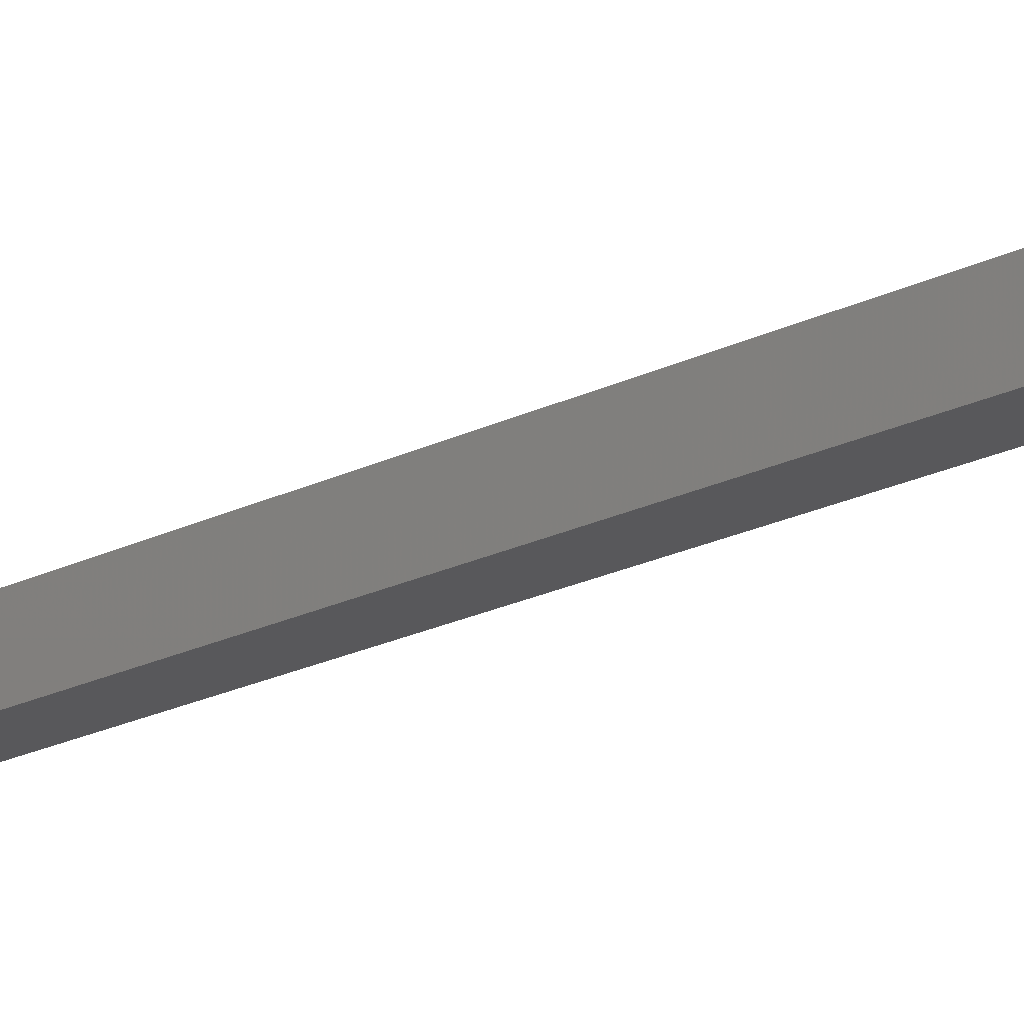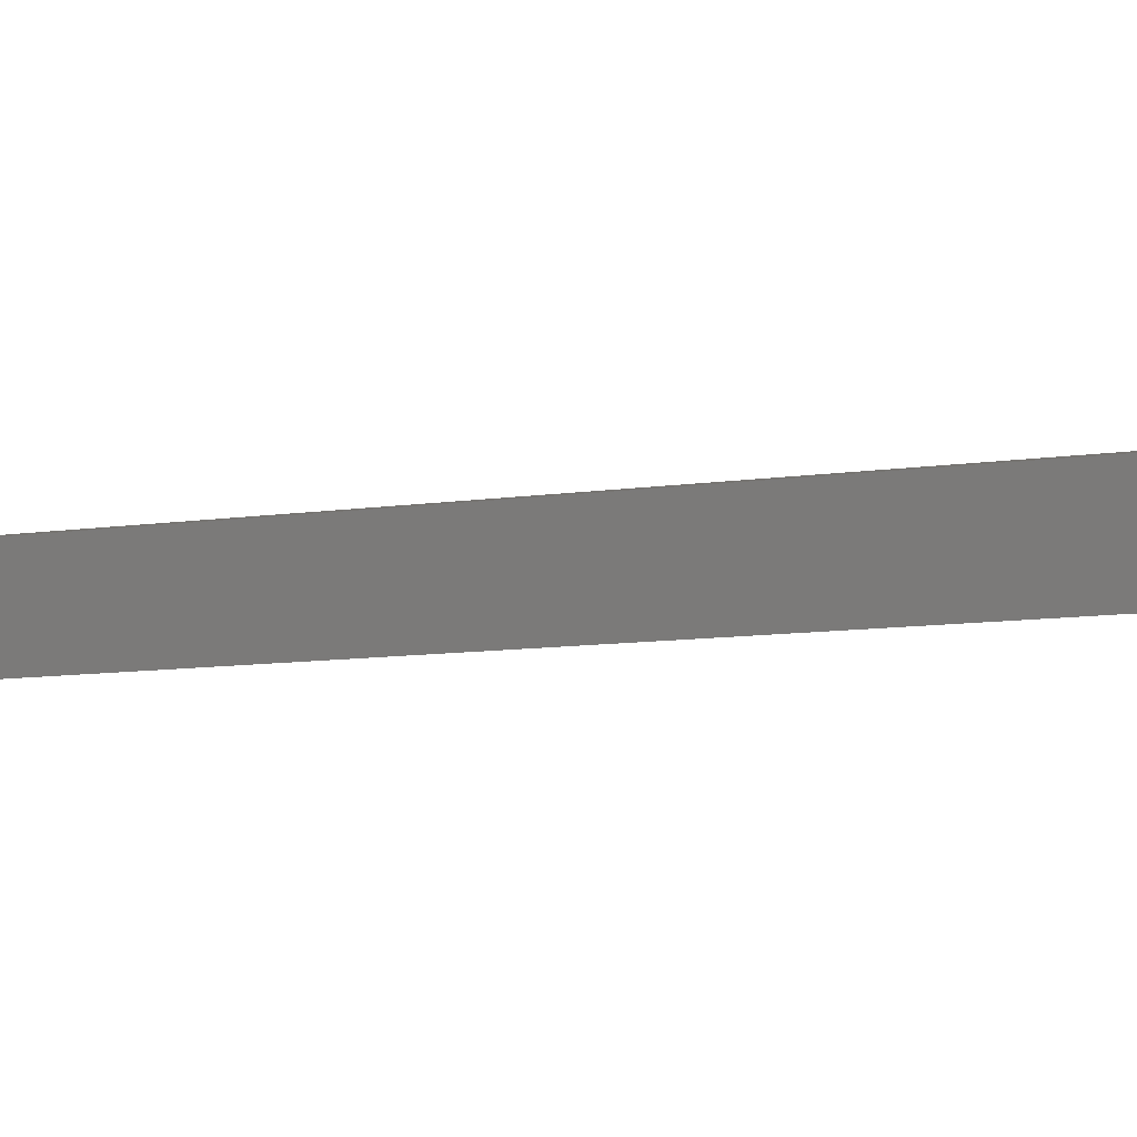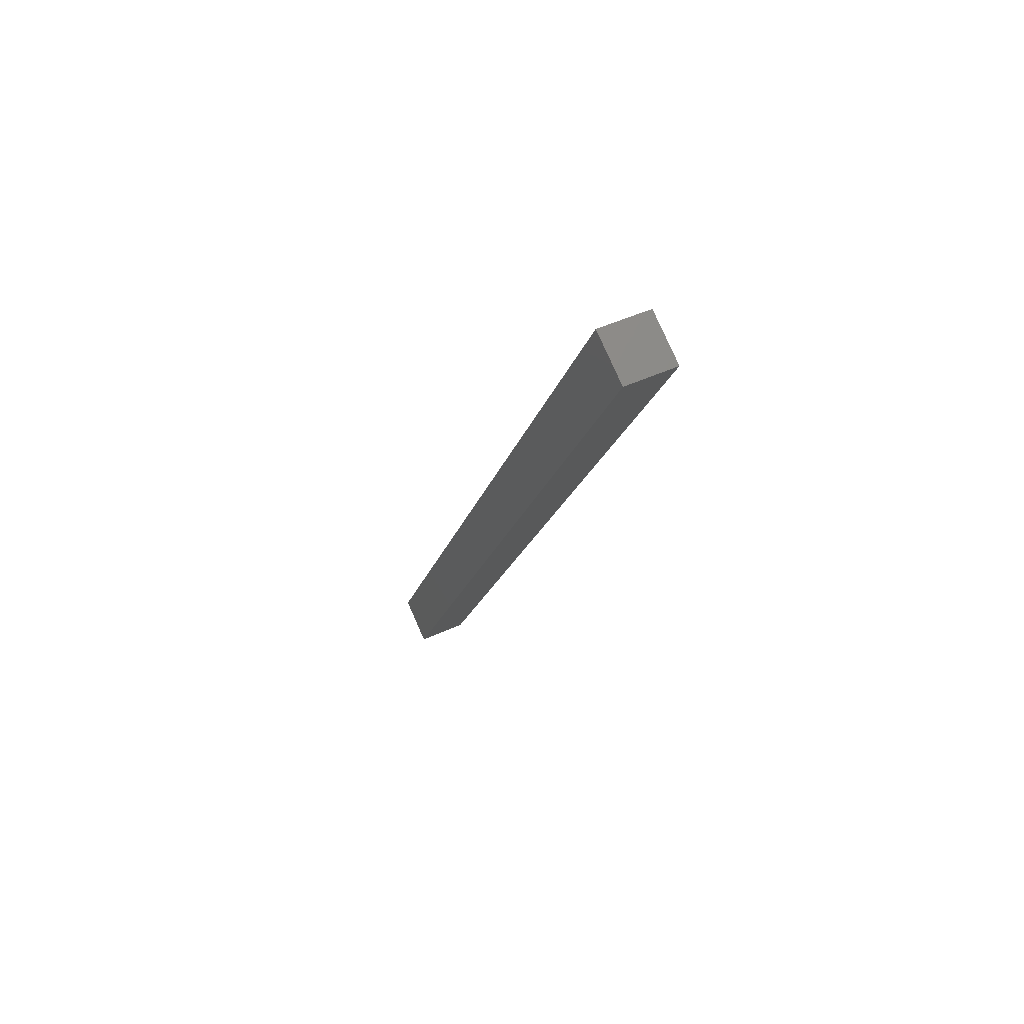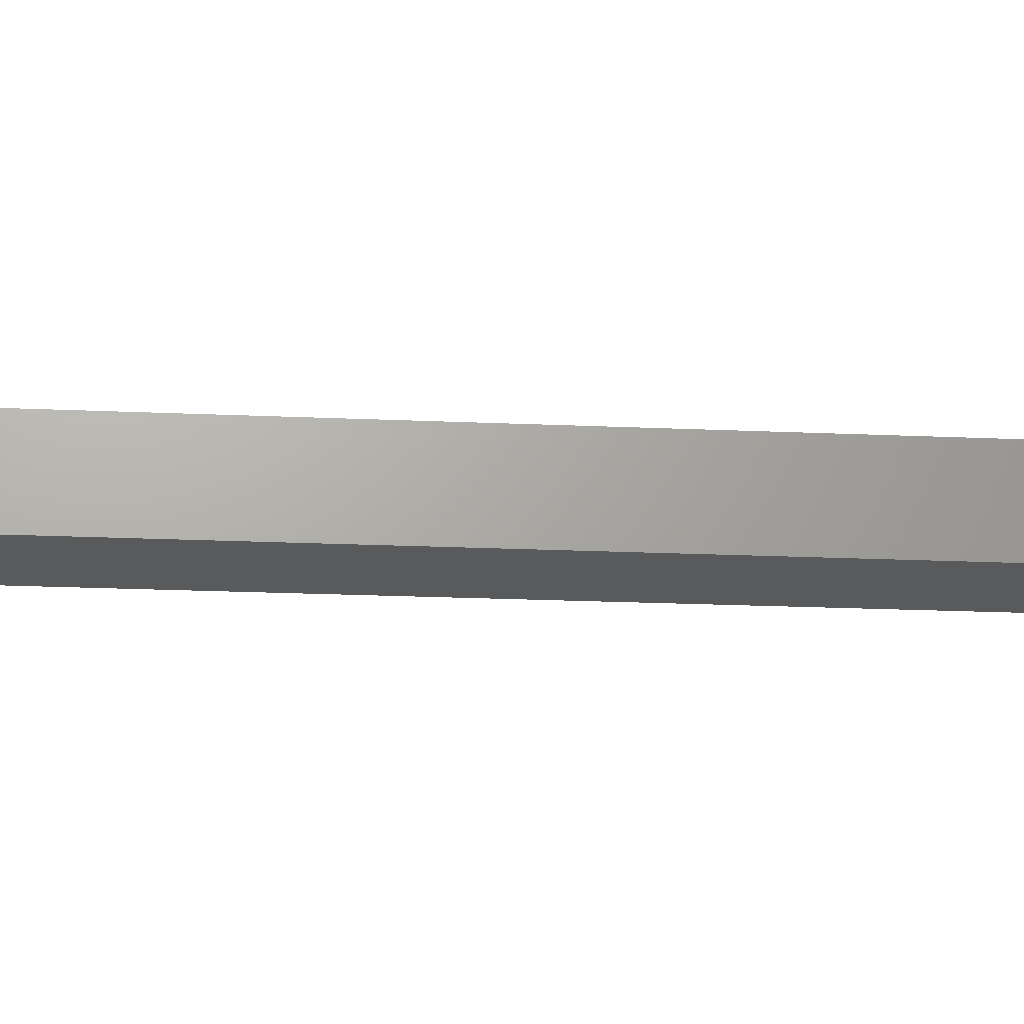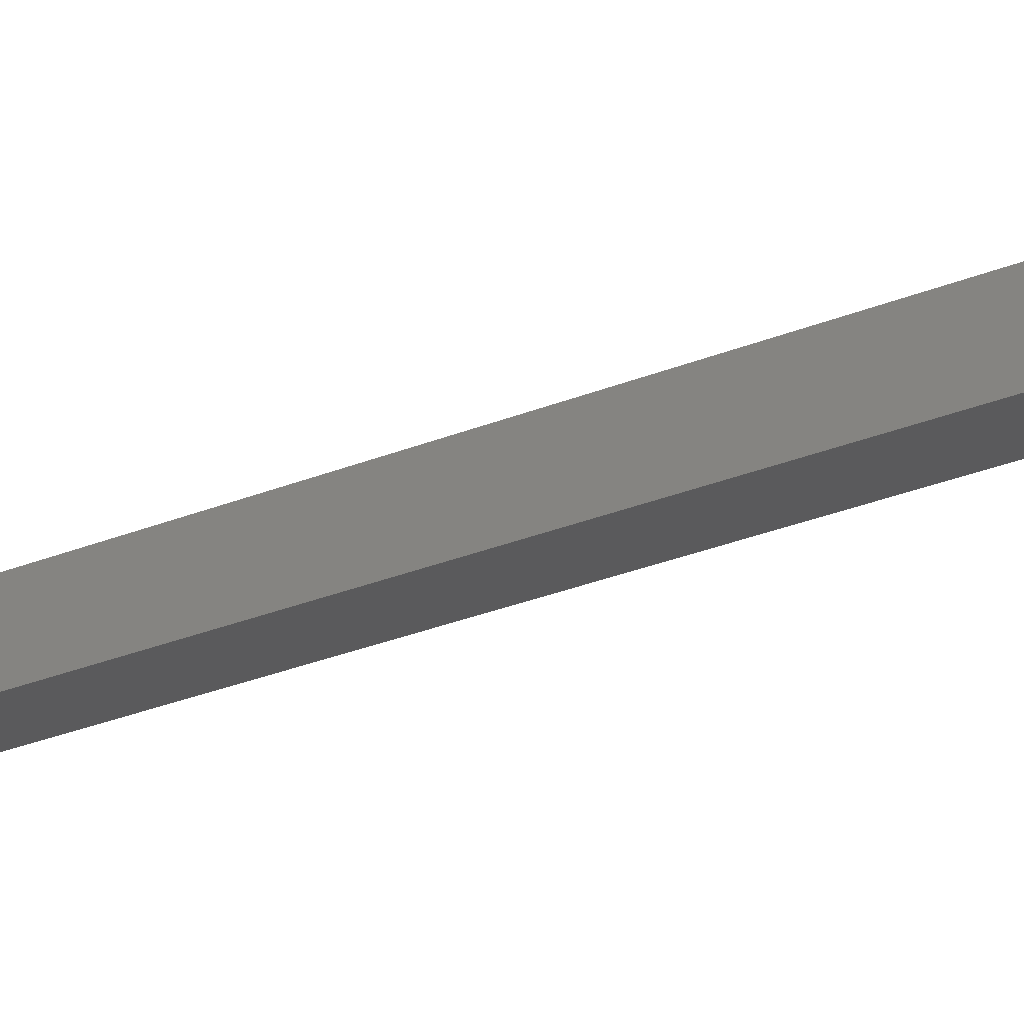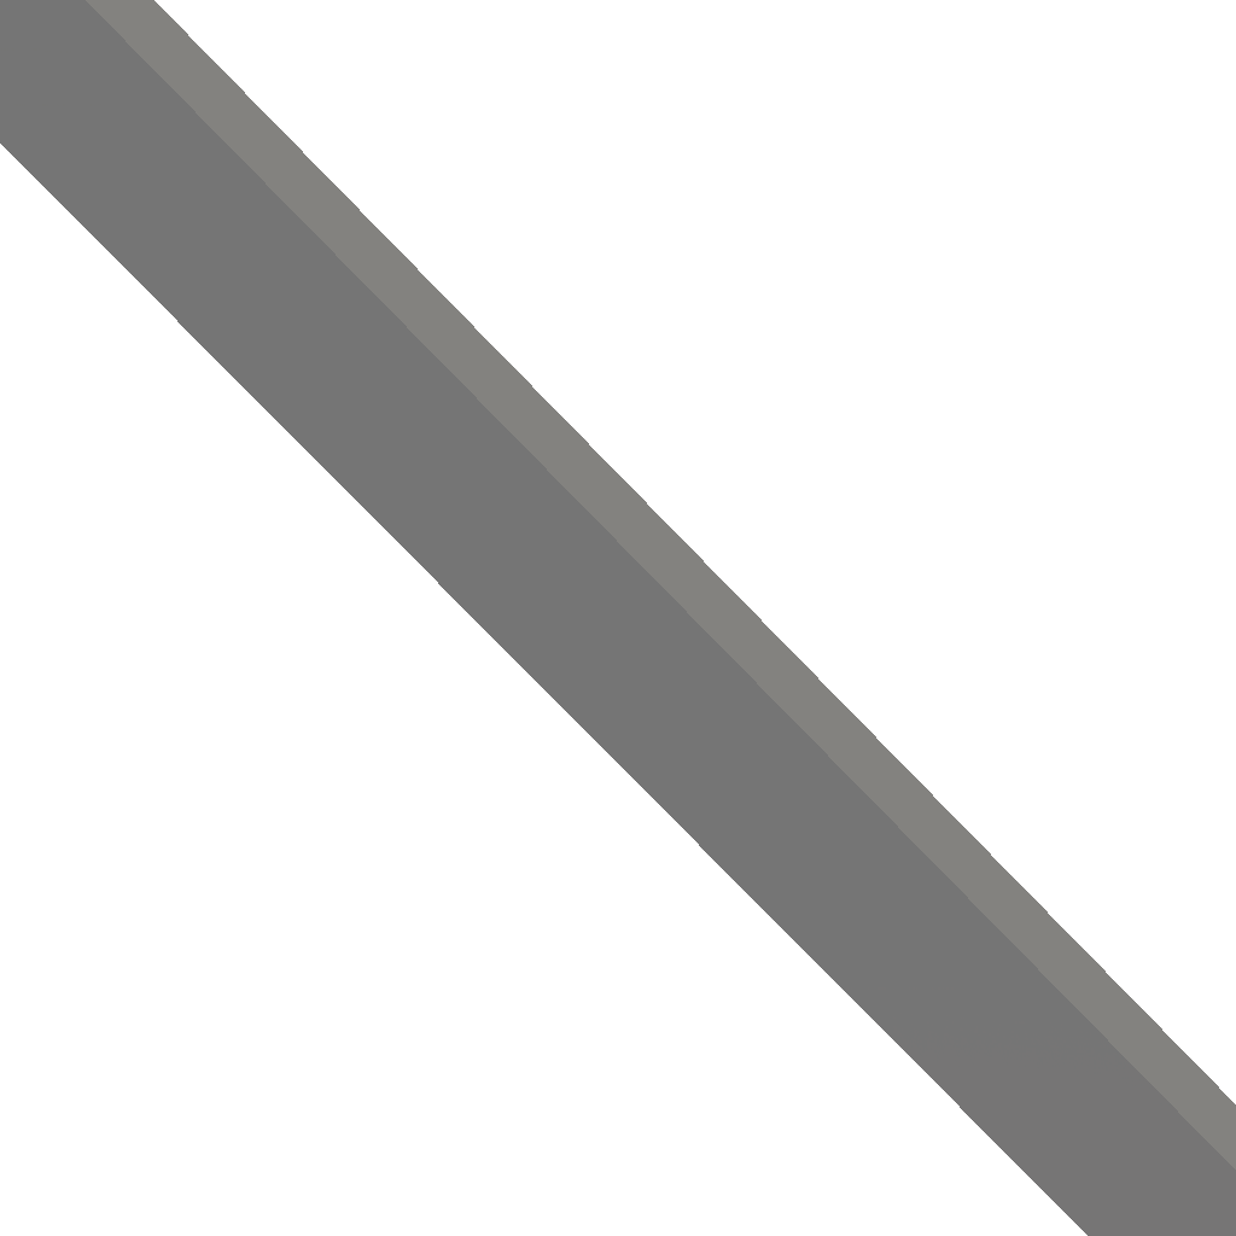
<metadata>
{"format":"stl","ext":"stl","renderer":"f3d","projection":"perspective","resolution":1024,"background":"white","views":[{"elev":-25.2,"azim":-42.4,"up":"+Y"},{"elev":-3.5,"azim":-46.8,"up":"+Y"},{"elev":79.1,"azim":-17.2,"up":"+Z"},{"elev":-29.1,"azim":-82.9,"up":"+Y"},{"elev":-30.3,"azim":-48.7,"up":"+Y"},{"elev":-73.8,"azim":-123.6,"up":"+Y"}]}
</metadata>
<code>
# stl→obj: 8 verts, 12 faces
v 9069 1189 5777
v 9072 1164 5777
v 8964 1177 5331
v 8967 1152 5331
v 8940 1174 5337
v 8943 1149 5337
v 9045 1186 5783
v 9048 1161 5783
f 1 2 3
f 3 2 4
f 5 3 6
f 6 3 4
f 5 7 3
f 3 7 1
f 7 8 1
f 1 8 2
f 6 4 8
f 8 4 2
f 6 8 5
f 5 8 7

</code>
